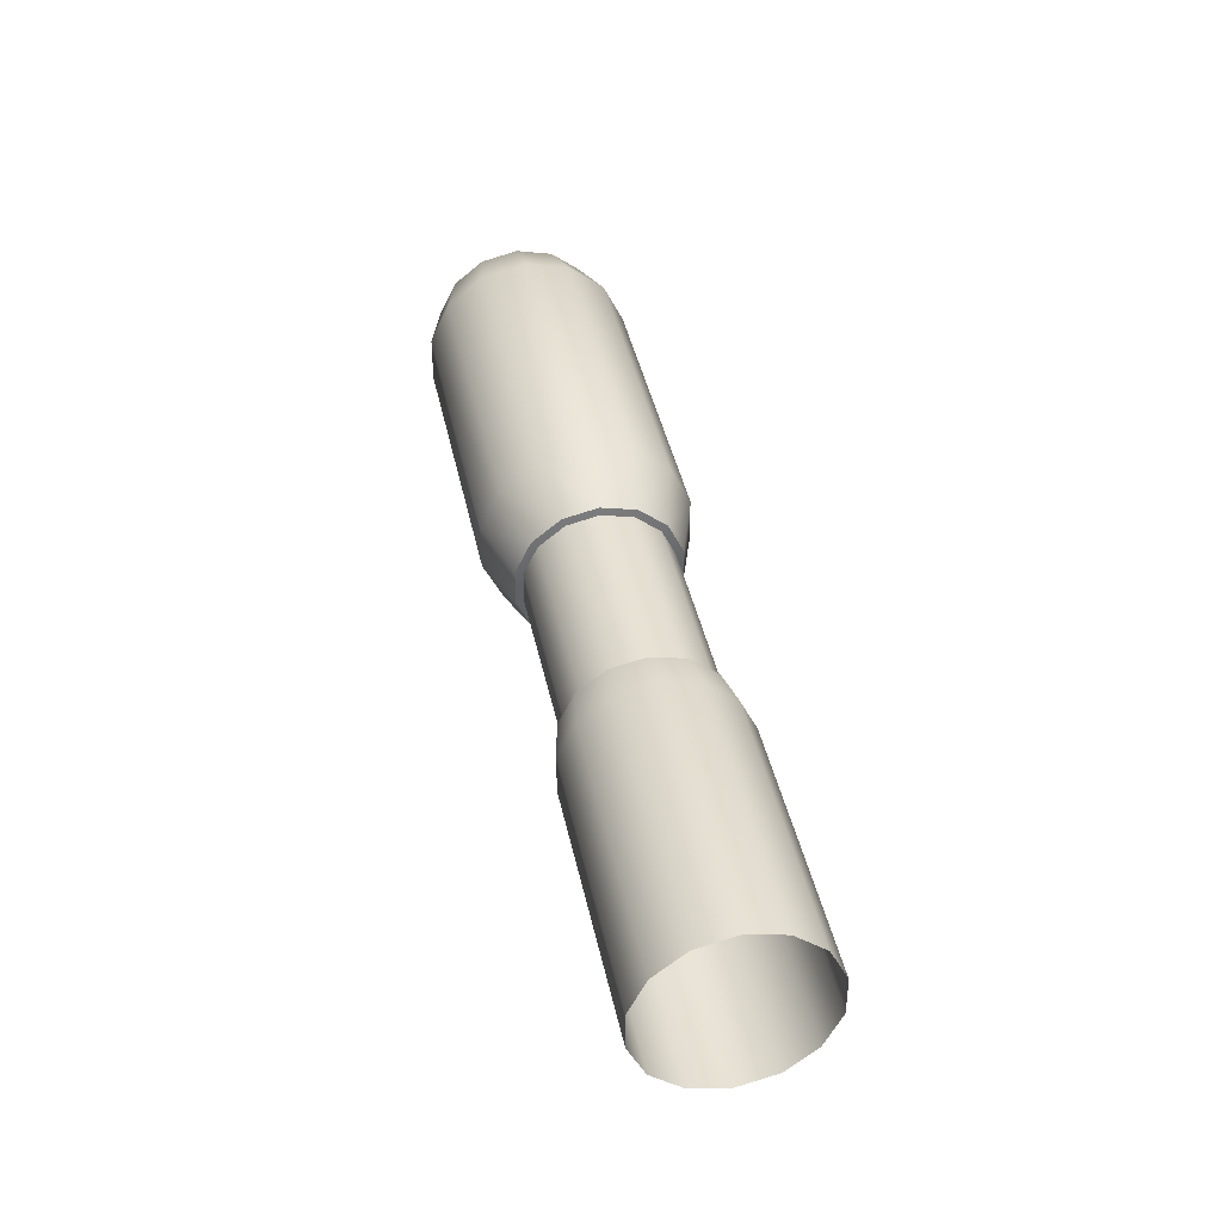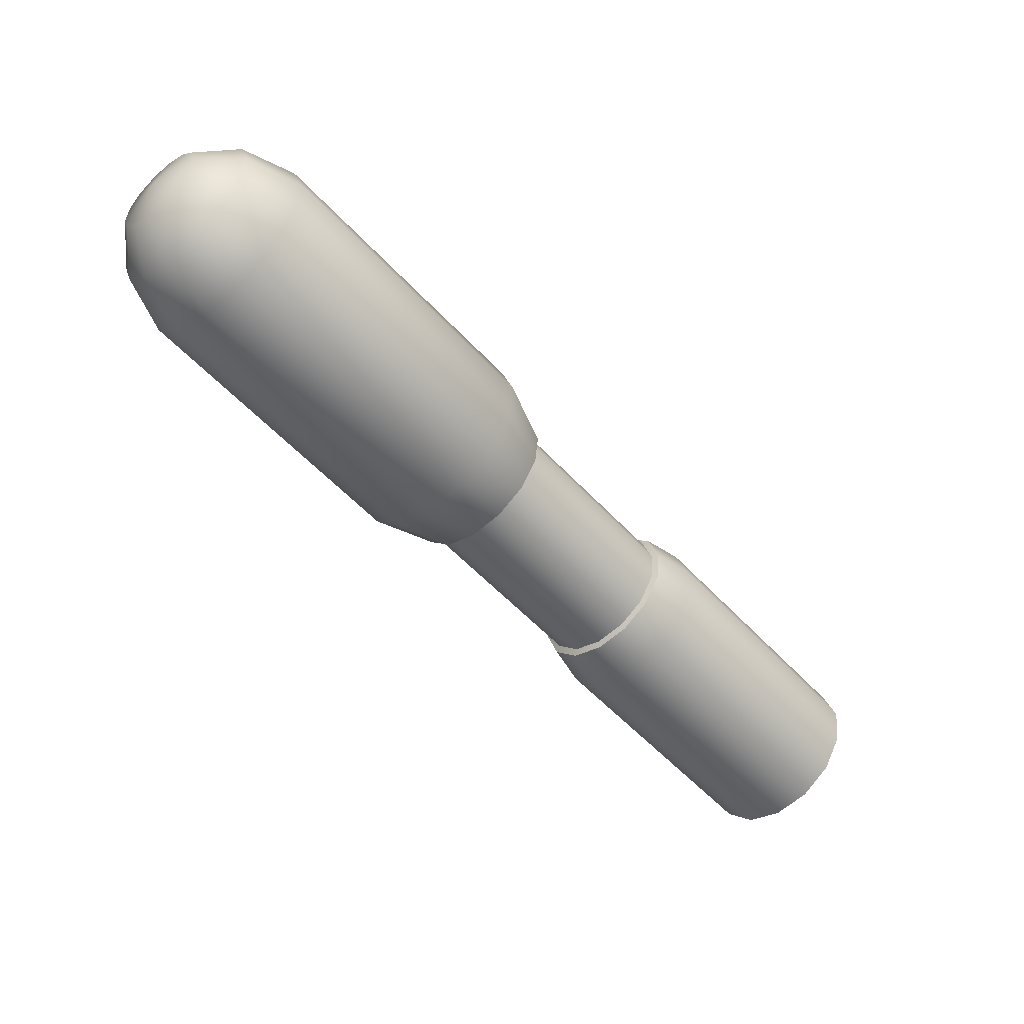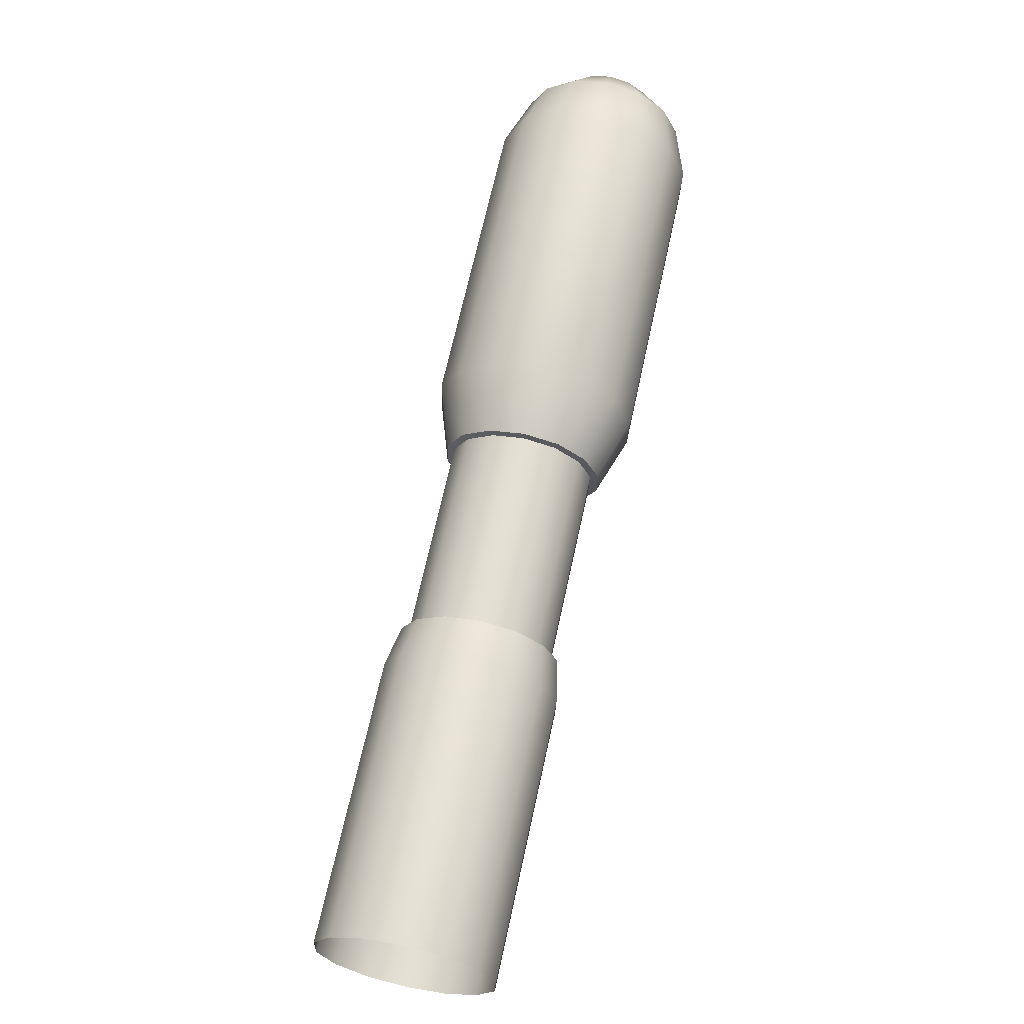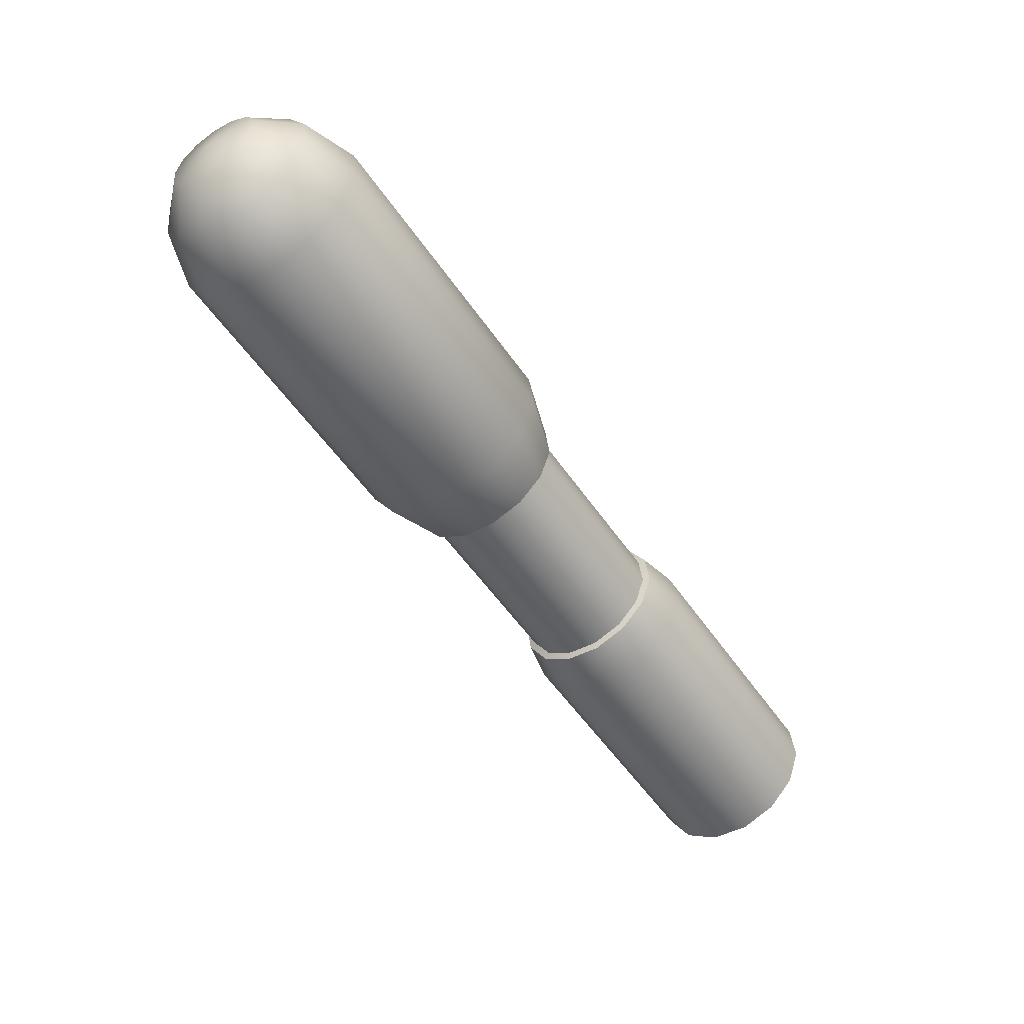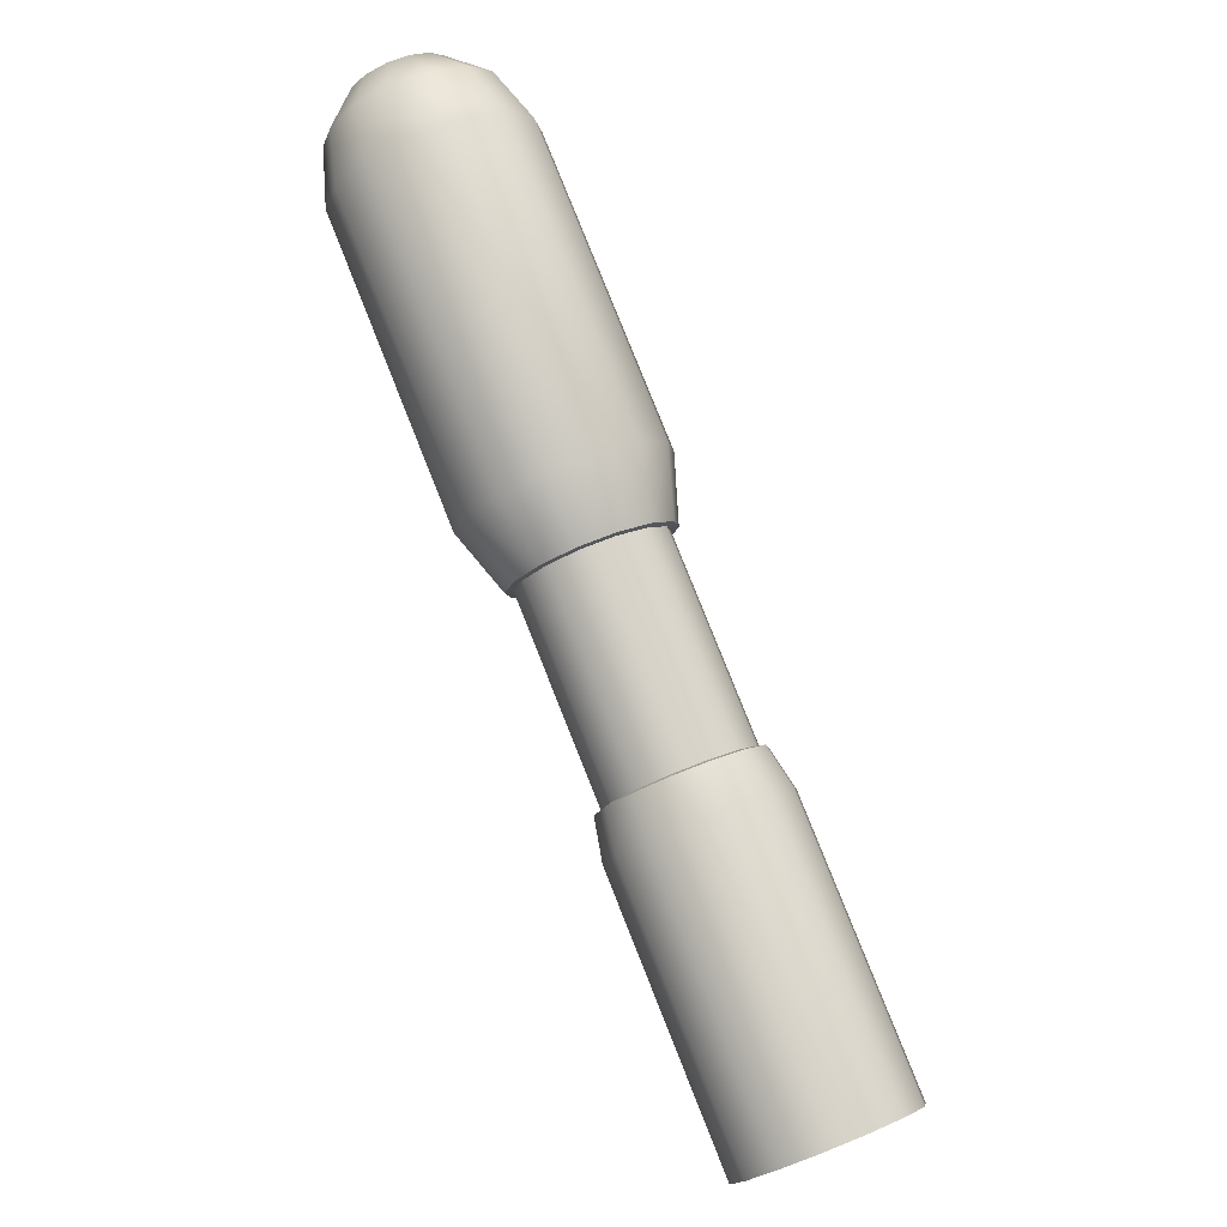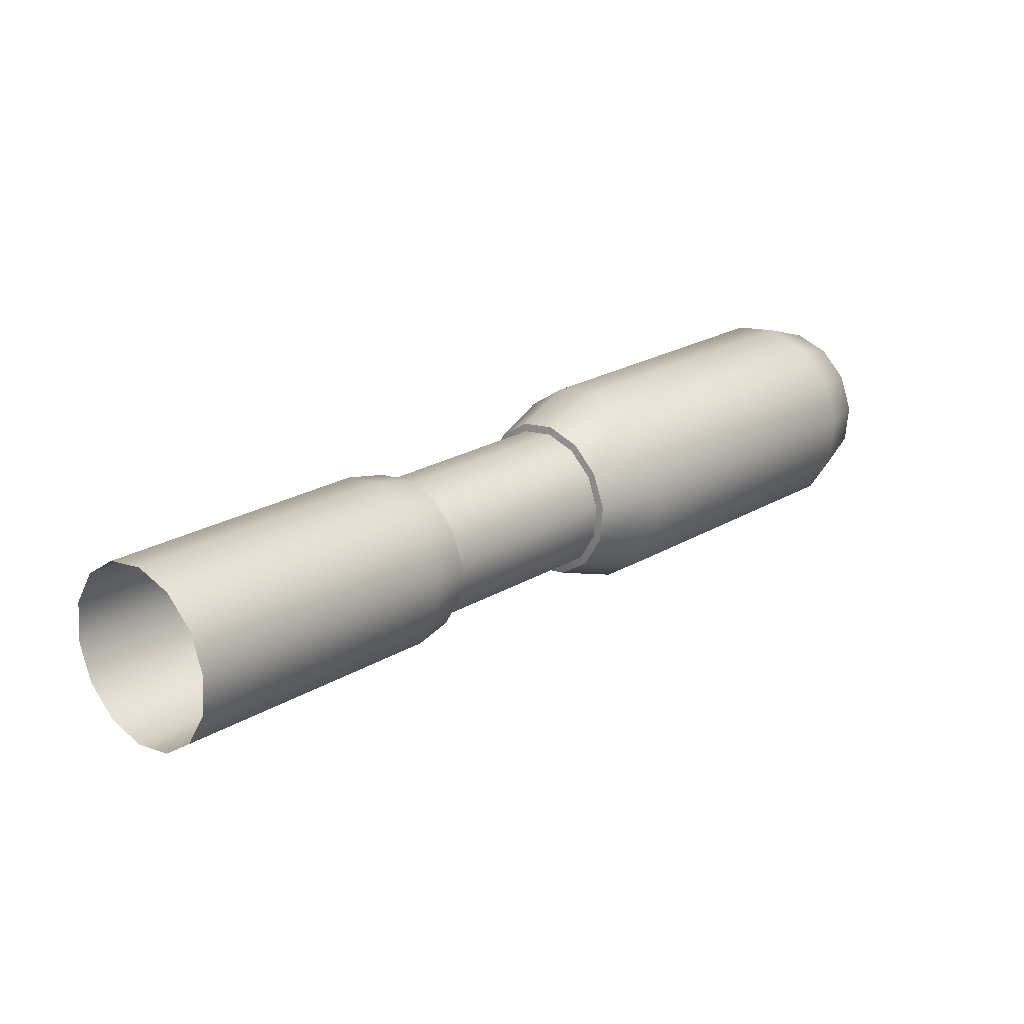
<metadata>
{"format":"obj","ext":"obj","renderer":"f3d","projection":"perspective","resolution":1024,"background":"white","views":[{"elev":-8.2,"azim":-17.2,"up":"+Z"},{"elev":24.2,"azim":-104.6,"up":"+Z"},{"elev":21.6,"azim":-163.5,"up":"+Y"},{"elev":66.2,"azim":-53.9,"up":"+Z"},{"elev":-53.1,"azim":30.2,"up":"+Y"},{"elev":-46.0,"azim":-112.5,"up":"+Y"}]}
</metadata>
<code>
o BuddyDroid_01_rig.093_BuddyDroid_01_rig.094
v -5.38 0.8979 -2.293
v -5.38 1.339 -1.813
v -5.484 1.339 -1.813
v -5.484 0.8979 -2.293
v -5.579 1.372 -1.844
v -5.579 0.9314 -2.324
v -5.644 1.433 -1.9
v -5.644 0.9917 -2.379
v -5.667 1.508 -1.969
v -5.667 1.067 -2.448
v -5.644 1.583 -2.038
v -5.644 1.142 -2.517
v -5.579 1.202 -2.573
v -5.579 1.643 -2.093
v -5.484 1.677 -2.124
v -5.484 1.236 -2.604
v -5.38 1.677 -2.124
v -5.38 1.236 -2.604
v -5.285 1.202 -2.573
v -5.285 1.643 -2.093
v -5.22 1.583 -2.038
v -5.22 1.142 -2.517
v -5.196 1.067 -2.448
v -5.196 1.508 -1.969
v -5.22 0.9917 -2.379
v -5.22 1.433 -1.9
v -5.285 0.9314 -2.324
v -5.285 1.372 -1.844
v -5.374 1.324 -1.794
v -5.269 1.361 -1.828
v -5.197 1.427 -1.889
v -5.171 1.511 -1.966
v -5.197 1.594 -2.043
v -5.269 1.66 -2.104
v -5.374 1.697 -2.138
v -5.49 1.697 -2.138
v -5.594 1.66 -2.104
v -5.667 1.594 -2.043
v -5.692 1.511 -1.966
v -5.667 1.427 -1.889
v -5.594 1.361 -1.828
v -5.49 1.324 -1.794
v -5.374 0.8769 -2.282
v -5.489 0.8769 -2.282
v -5.593 0.9136 -2.316
v -5.665 0.9798 -2.377
v -5.69 1.062 -2.453
v -5.665 1.145 -2.529
v -5.593 1.211 -2.59
v -5.489 1.248 -2.624
v -5.374 1.248 -2.624
v -5.271 1.211 -2.59
v -5.199 1.145 -2.529
v -5.173 1.062 -2.453
v -5.199 0.9798 -2.377
v -5.271 0.9136 -2.316
v -5.368 0.7675 -2.362
v -5.496 0.7675 -2.362
v -5.368 0.151 -3.032
v -5.496 0.151 -3.032
v -5.61 0.8081 -2.399
v -5.61 0.1916 -3.07
v -5.689 0.2649 -3.137
v -5.689 0.8813 -2.467
v -5.718 0.3561 -3.221
v -5.718 0.9726 -2.551
v -5.689 0.4475 -3.305
v -5.689 1.064 -2.635
v -5.61 1.137 -2.702
v -5.61 0.5206 -3.372
v -5.496 1.178 -2.739
v -5.496 0.5613 -3.41
v -5.368 1.178 -2.739
v -5.368 0.5613 -3.41
v -5.254 0.5206 -3.372
v -5.254 1.137 -2.702
v -5.174 0.4475 -3.305
v -5.174 1.064 -2.635
v -5.146 0.9726 -2.551
v -5.146 0.3561 -3.221
v -5.174 0.8813 -2.467
v -5.174 0.2649 -3.137
v -5.254 0.8081 -2.399
v -5.254 0.1916 -3.07
v -5.492 2.26 -0.7625
v -5.358 2.096 -0.8548
v -5.372 2.26 -0.7625
v -5.505 2.096 -0.8548
v -5.358 1.415 -1.595
v -5.637 2.143 -0.8979
v -5.6 2.298 -0.7977
v -5.505 1.415 -1.595
v -5.638 1.462 -1.638
v -5.729 2.227 -0.9756
v -5.675 2.367 -0.8613
v -5.729 1.546 -1.716
v -5.762 2.332 -1.072
v -5.702 2.454 -0.9407
v -5.675 2.54 -1.02
v -5.762 1.651 -1.813
v -5.729 2.438 -1.169
v -5.6 2.609 -1.083
v -5.729 1.757 -1.91
v -5.637 2.522 -1.247
v -5.492 2.647 -1.119
v -5.638 1.841 -1.987
v -5.505 2.569 -1.29
v -5.372 2.647 -1.119
v -5.505 1.888 -2.03
v -5.358 1.888 -2.03
v -5.358 2.569 -1.29
v -5.226 1.841 -1.987
v -5.226 2.522 -1.247
v -5.264 2.609 -1.083
v -5.135 1.757 -1.91
v -5.135 2.438 -1.169
v -5.189 2.54 -1.02
v -5.102 1.651 -1.813
v -5.102 2.332 -1.072
v -5.162 2.454 -0.9407
v -5.189 2.367 -0.8613
v -5.135 1.546 -1.716
v -5.135 2.227 -0.9756
v -5.264 2.298 -0.7977
v -5.226 1.462 -1.638
v -5.226 2.143 -0.8979
v -5.466 2.64 -0.9584
v -5.527 2.618 -0.9385
v -5.398 2.64 -0.9584
v -5.57 2.579 -0.9025
v -5.337 2.618 -0.9385
v -5.432 2.547 -0.8385
v -5.294 2.579 -0.9025
v -5.585 2.53 -0.8576
v -5.57 2.481 -0.8127
v -5.527 2.442 -0.7767
v -5.466 2.42 -0.7567
v -5.398 2.42 -0.7567
v -5.337 2.442 -0.7767
v -5.294 2.481 -0.8127
v -5.279 2.53 -0.8576
f 1 2 3
f 3 4 1
f 4 3 5
f 5 6 4
f 7 6 5
f 6 7 8
f 9 8 7
f 8 9 10
f 11 10 9
f 10 11 12
f 11 13 12
f 13 11 14
f 13 14 15
f 13 15 16
f 17 16 15
f 16 17 18
f 17 19 18
f 19 17 20
f 21 19 20
f 19 21 22
f 21 23 22
f 23 21 24
f 24 25 23
f 25 24 26
f 26 27 25
f 27 26 28
f 28 1 27
f 1 28 2
f 2 28 29
f 30 29 28
f 26 30 28
f 31 30 26
f 26 24 31
f 32 31 24
f 24 33 32
f 33 24 21
f 21 34 33
f 34 21 20
f 20 35 34
f 35 20 17
f 17 36 35
f 36 17 15
f 36 15 14
f 37 36 14
f 11 37 14
f 38 37 11
f 9 38 11
f 38 9 39
f 9 40 39
f 40 9 7
f 7 41 40
f 41 7 5
f 5 42 41
f 42 5 3
f 3 2 42
f 29 42 2
f 4 43 1
f 44 43 4
f 4 6 44
f 6 45 44
f 6 8 45
f 45 8 46
f 8 47 46
f 47 8 10
f 12 47 10
f 48 47 12
f 12 49 48
f 49 12 13
f 13 50 49
f 50 13 16
f 18 50 16
f 50 18 51
f 19 51 18
f 52 51 19
f 22 52 19
f 53 52 22
f 22 54 53
f 54 22 23
f 25 54 23
f 54 25 55
f 25 56 55
f 56 25 27
f 27 43 56
f 43 27 1
f 43 44 57
f 44 58 57
f 59 57 58
f 58 60 59
f 44 61 58
f 60 58 61
f 61 62 60
f 61 44 45
f 61 63 62
f 45 64 61
f 63 61 64
f 64 45 46
f 64 65 63
f 46 66 64
f 65 64 66
f 66 46 47
f 66 67 65
f 48 66 47
f 66 48 68
f 67 66 68
f 49 68 48
f 69 67 68
f 68 49 69
f 67 69 70
f 50 69 49
f 70 69 71
f 69 50 71
f 70 71 72
f 51 71 50
f 73 72 71
f 71 51 73
f 72 73 74
f 73 75 74
f 51 76 73
f 75 73 76
f 76 51 52
f 76 77 75
f 52 78 76
f 77 76 78
f 78 52 53
f 79 77 78
f 53 79 78
f 79 53 54
f 77 79 80
f 55 79 54
f 81 80 79
f 79 55 81
f 80 81 82
f 56 81 55
f 83 82 81
f 81 56 83
f 82 83 84
f 43 83 56
f 83 59 84
f 57 83 43
f 59 83 57
f 85 86 87
f 86 85 88
f 89 86 88
f 85 90 88
f 90 85 91
f 88 92 89
f 92 88 90
f 89 42 29
f 42 89 92
f 92 93 42
f 90 93 92
f 93 41 42
f 91 94 90
f 94 93 90
f 94 91 95
f 96 41 93
f 93 94 96
f 41 96 40
f 95 97 94
f 97 95 98
f 97 98 99
f 94 100 96
f 100 40 96
f 100 94 97
f 40 100 39
f 100 38 39
f 101 97 99
f 101 99 102
f 97 103 100
f 38 100 103
f 103 97 101
f 103 37 38
f 104 101 102
f 104 103 101
f 104 102 105
f 37 103 106
f 103 104 106
f 106 36 37
f 107 104 105
f 106 104 107
f 107 105 108
f 36 106 109
f 106 107 109
f 109 110 36
f 110 35 36
f 111 109 107
f 109 111 110
f 111 107 108
f 110 112 35
f 111 112 110
f 112 34 35
f 108 113 111
f 112 111 113
f 113 108 114
f 115 34 112
f 113 115 112
f 34 115 33
f 114 116 113
f 115 113 116
f 116 114 117
f 118 33 115
f 33 118 32
f 118 31 32
f 119 115 116
f 117 119 116
f 115 119 118
f 119 117 120
f 119 120 121
f 31 118 122
f 122 30 31
f 123 118 119
f 121 123 119
f 118 123 122
f 123 121 124
f 30 122 125
f 123 125 122
f 125 29 30
f 29 125 89
f 124 126 123
f 125 123 126
f 126 89 125
f 87 126 124
f 89 126 86
f 126 87 86
f 102 127 105
f 127 108 105
f 102 128 127
f 99 128 102
f 108 127 129
f 129 114 108
f 128 99 130
f 99 98 130
f 114 129 131
f 131 117 114
f 127 132 129
f 129 132 131
f 128 132 127
f 130 132 128
f 117 131 133
f 131 132 133
f 133 120 117
f 98 134 130
f 134 132 130
f 98 135 134
f 135 132 134
f 135 98 95
f 95 136 135
f 136 132 135
f 136 95 91
f 91 137 136
f 137 132 136
f 137 91 85
f 87 137 85
f 137 87 138
f 138 132 137
f 124 138 87
f 138 124 139
f 139 132 138
f 139 124 121
f 121 140 139
f 140 132 139
f 140 121 120
f 141 132 140
f 120 141 140
f 133 132 141
f 120 133 141

</code>
